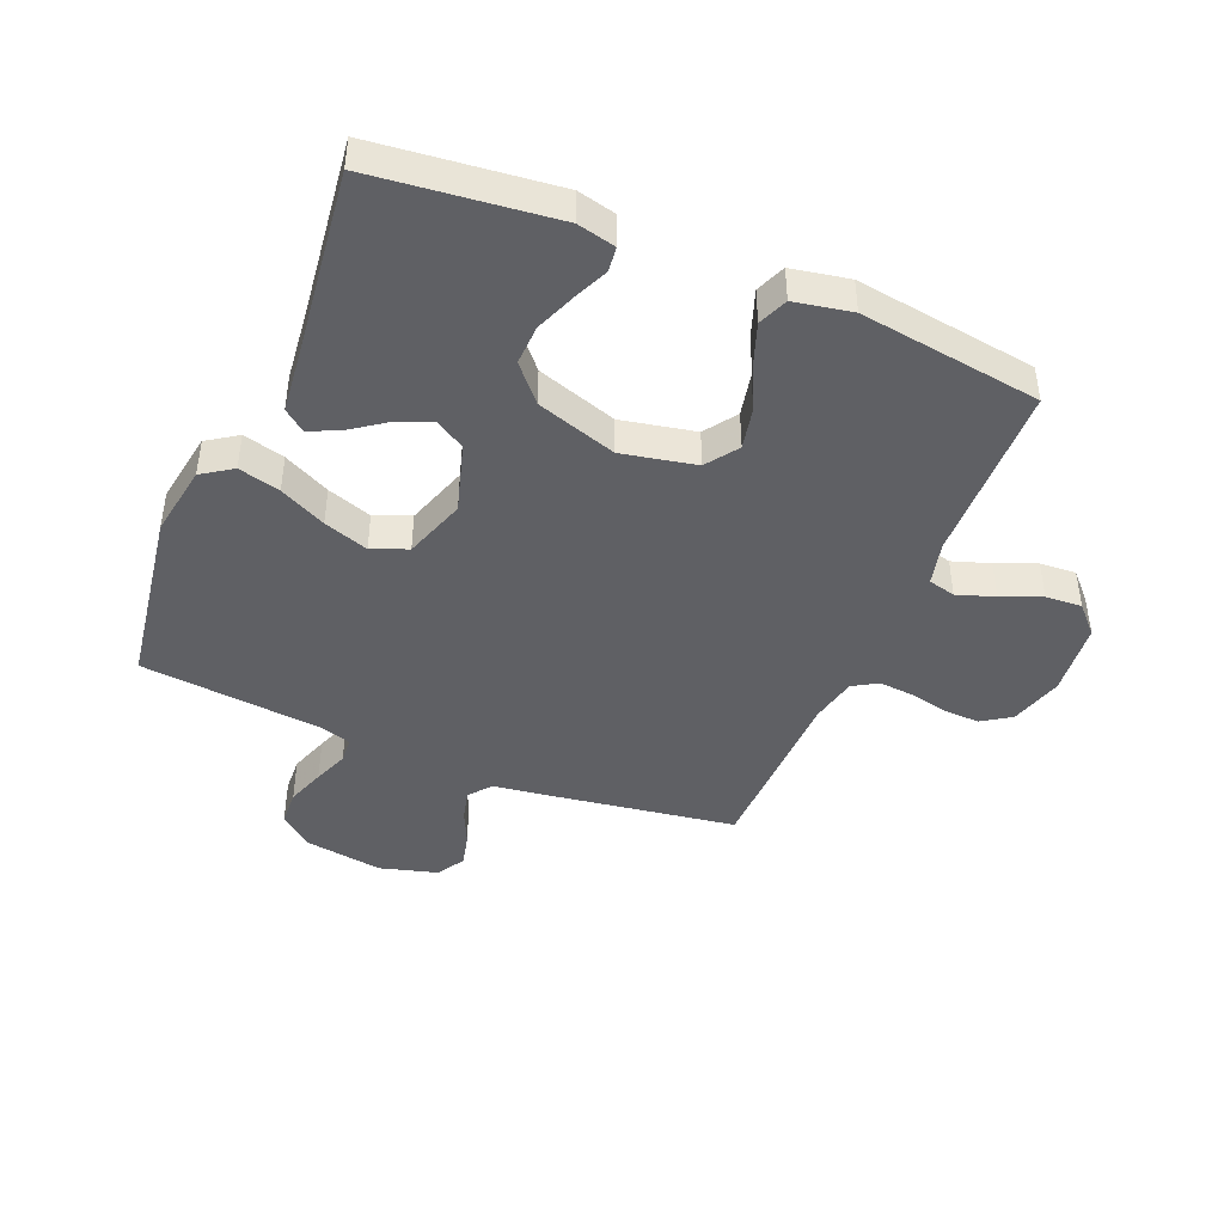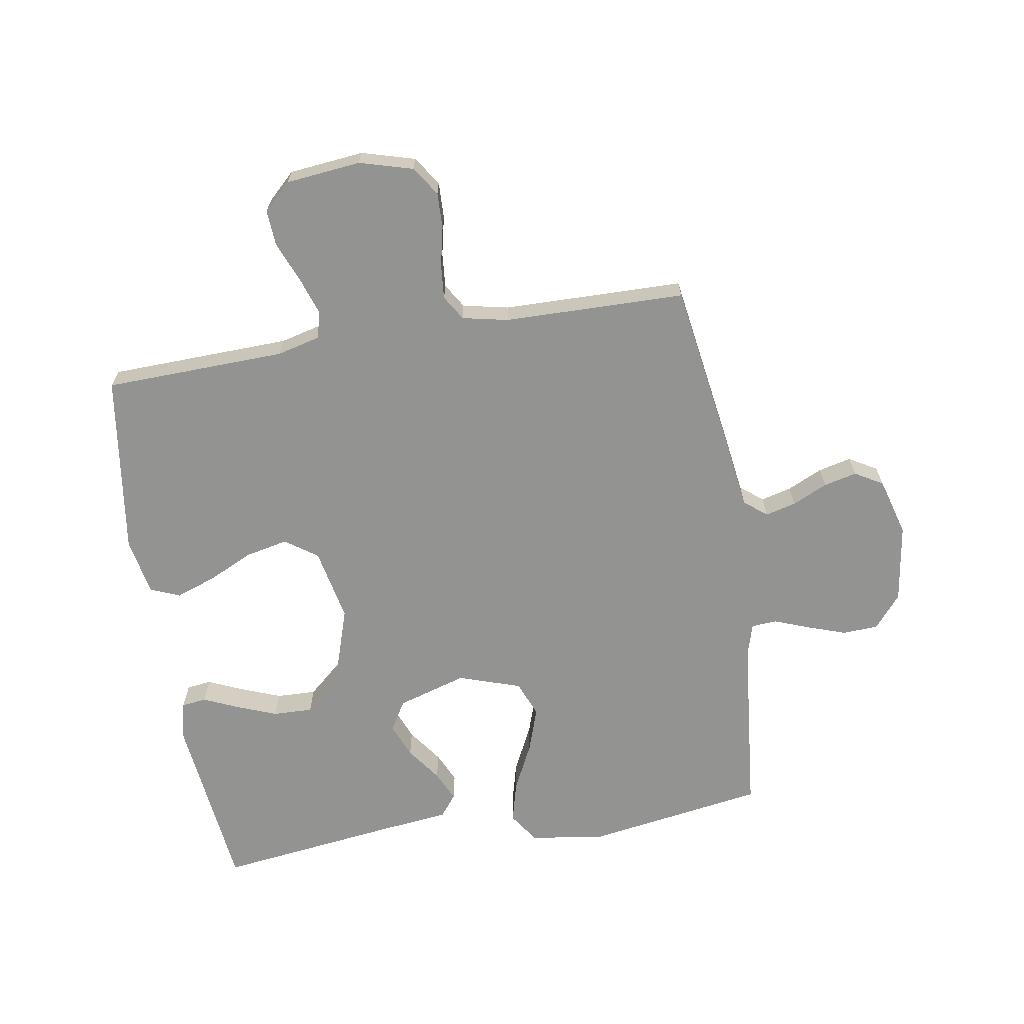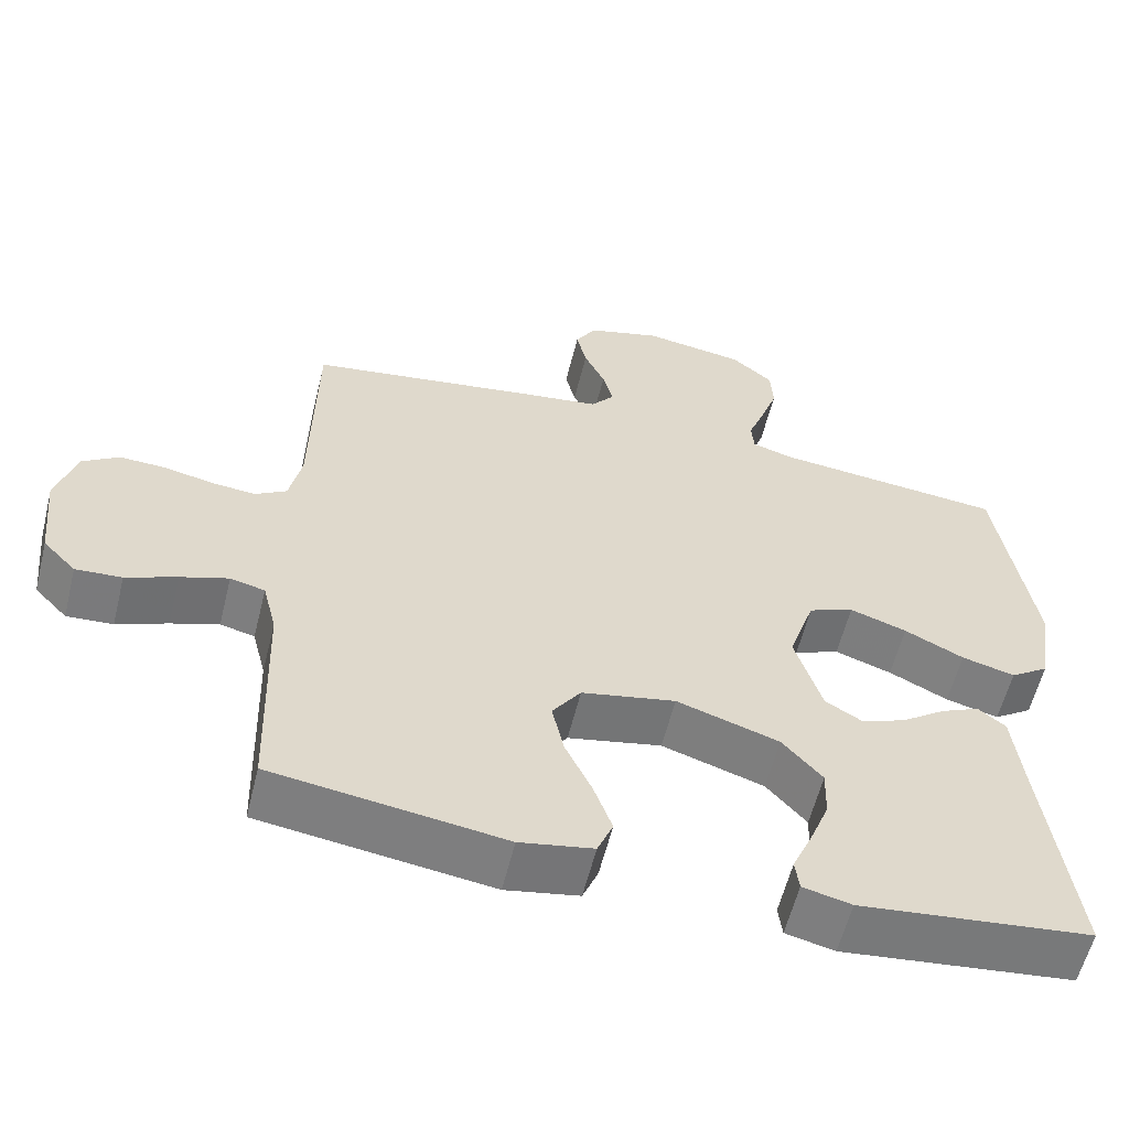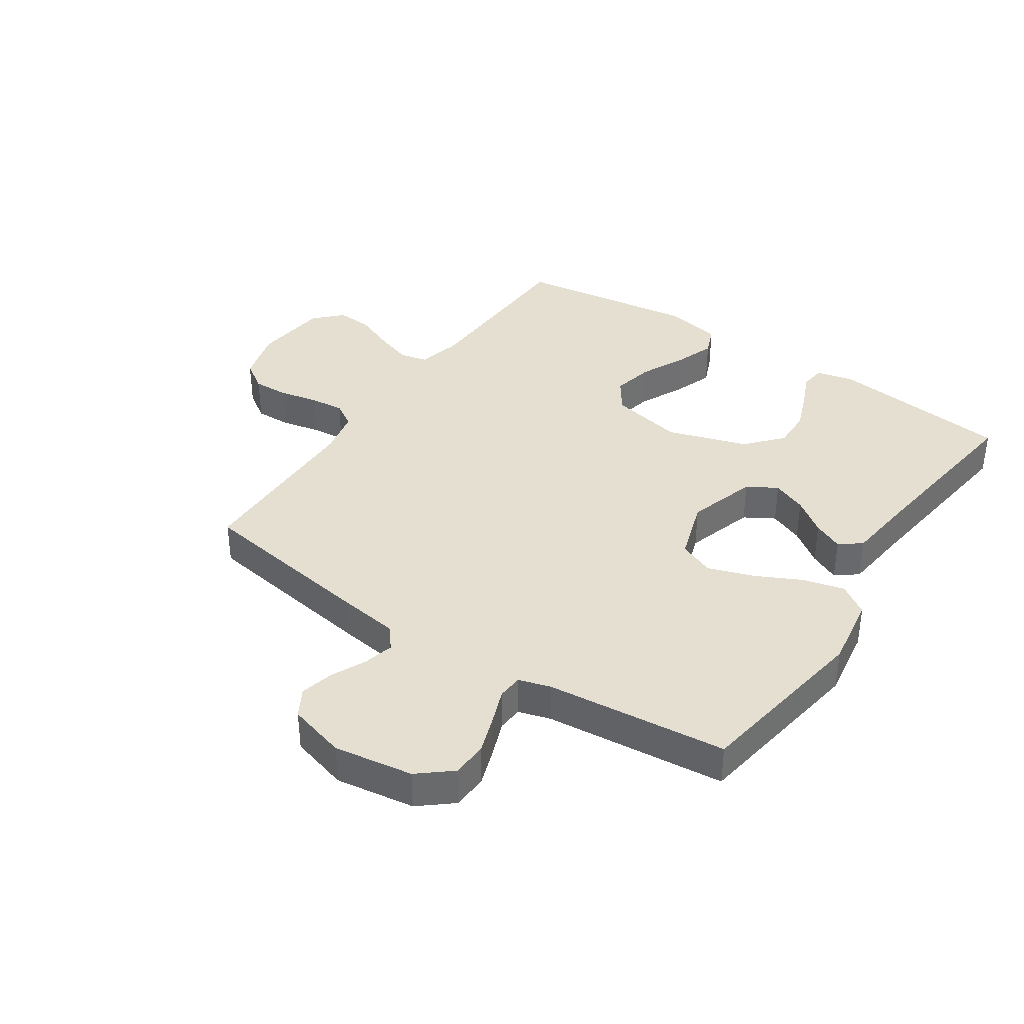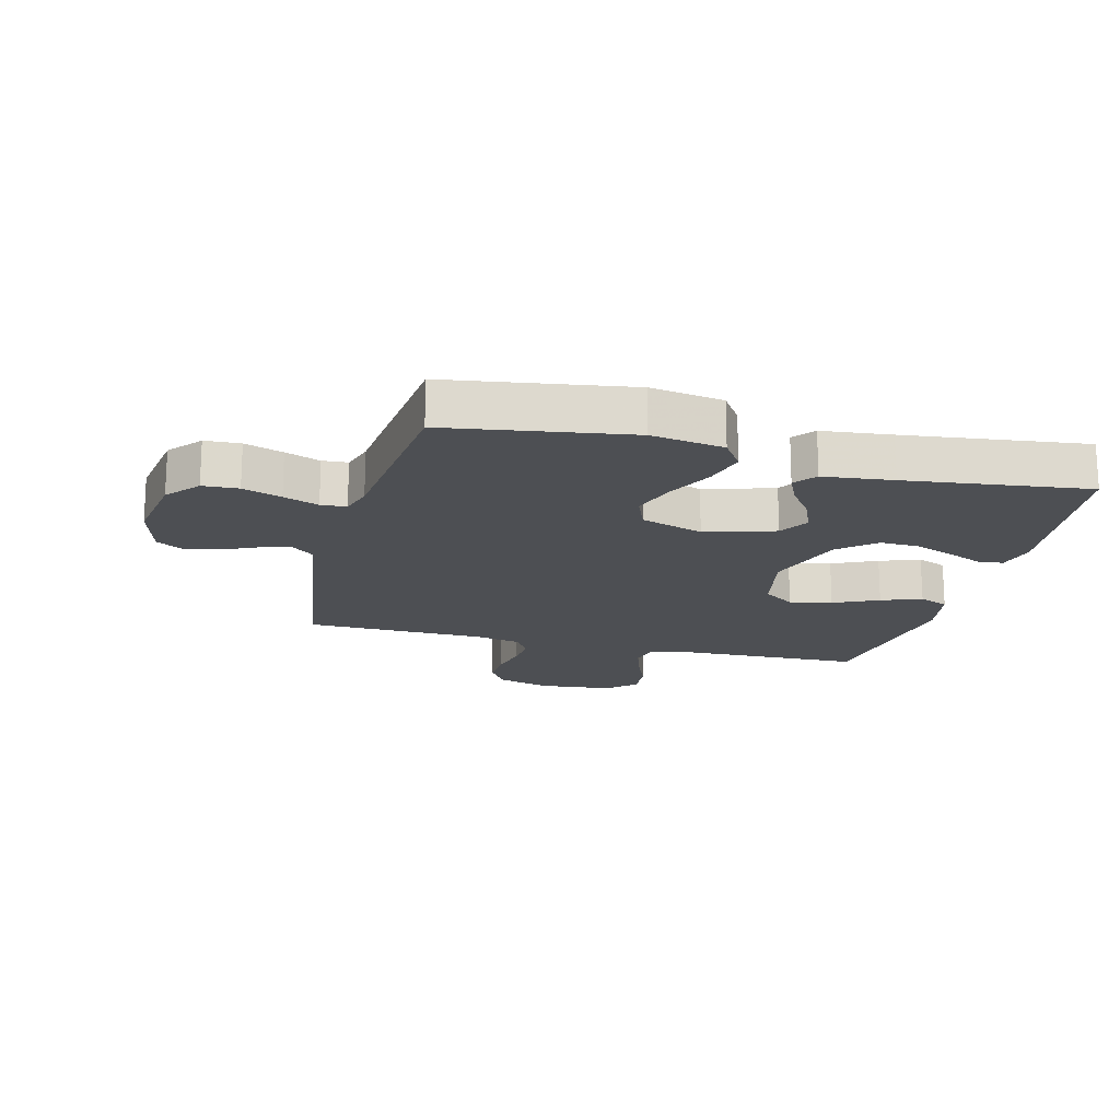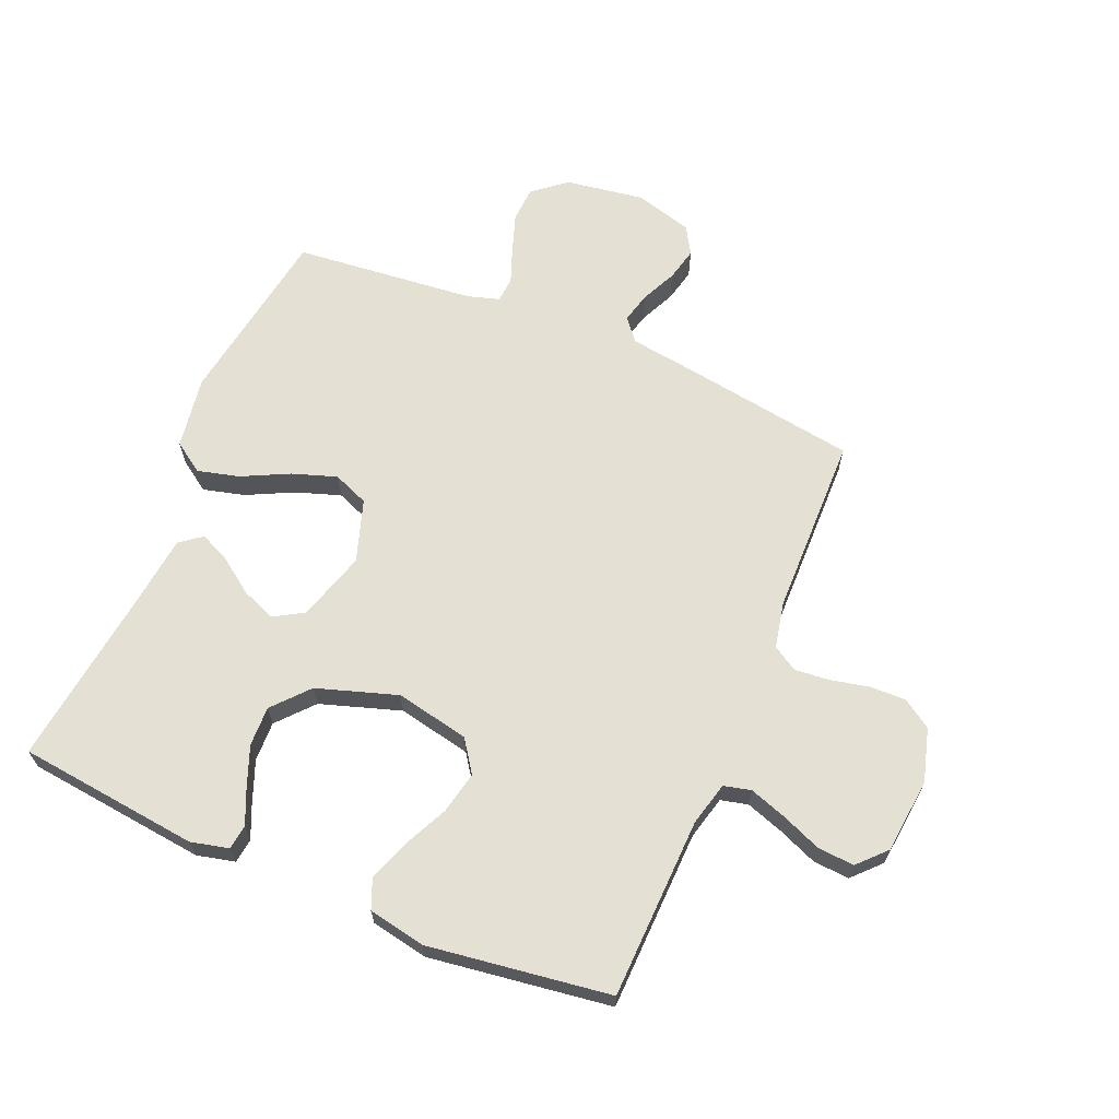
<metadata>
{"format":"obj","ext":"obj","renderer":"f3d","projection":"perspective","resolution":1024,"background":"white","views":[{"elev":-43.7,"azim":157.3,"up":"+Y"},{"elev":-66.7,"azim":-80.6,"up":"+Y"},{"elev":-58.8,"azim":-13.9,"up":"+Z"},{"elev":37.5,"azim":34.0,"up":"+Y"},{"elev":-17.6,"azim":75.4,"up":"+Y"},{"elev":65.4,"azim":-157.1,"up":"+Y"}]}
</metadata>
<code>
v -0.5 0.07 0.5
v -0.2 0.07 0.546
v -0.1 0.07 0.56
v -0.07 0.07 0.597
v -0.083 0.07 0.648
v -0.11 0.07 0.706
v -0.123 0.07 0.761
v -0.096 0.07 0.807
v 0 0.07 0.834
v 0.131 0.07 0.814
v 0.185 0.07 0.769
v 0.188 0.07 0.71
v 0.166 0.07 0.646
v 0.144 0.07 0.588
v 0.147 0.07 0.546
v 0.2 0.07 0.53
v 0.5 0.07 0.5
v 0.547 0.07 0.2
v 0.528 0.07 0.08
v 0.478 0.07 0.046
v 0.409 0.07 0.064
v 0.332 0.07 0.102
v 0.258 0.07 0.127
v 0.199 0.07 0.103
v 0.165 0.07 0
v 0.2 0.07 -0.115
v 0.249 0.07 -0.144
v 0.306 0.07 -0.121
v 0.363 0.07 -0.08
v 0.413 0.07 -0.057
v 0.449 0.07 -0.085
v 0.462 0.07 -0.2
v 0.5 0.07 -0.5
v 0.2 0.07 -0.534
v 0.137 0.07 -0.519
v 0.132 0.07 -0.478
v 0.157 0.07 -0.421
v 0.183 0.07 -0.354
v 0.185 0.07 -0.288
v 0.133 0.07 -0.229
v 0 0.07 -0.186
v -0.122 0.07 -0.211
v -0.159 0.07 -0.264
v -0.144 0.07 -0.334
v -0.109 0.07 -0.408
v -0.085 0.07 -0.475
v -0.105 0.07 -0.524
v -0.2 0.07 -0.542
v -0.5 0.07 -0.5
v -0.509 0.07 -0.2
v -0.527 0.07 -0.128
v -0.572 0.07 -0.117
v -0.634 0.07 -0.138
v -0.7 0.07 -0.165
v -0.76 0.07 -0.169
v -0.803 0.07 -0.124
v -0.816 0.07 0
v -0.791 0.07 0.088
v -0.743 0.07 0.12
v -0.683 0.07 0.118
v -0.619 0.07 0.104
v -0.562 0.07 0.099
v -0.521 0.07 0.124
v -0.505 0.07 0.2
v -0.5 0 0.5
v -0.2 0 0.546
v -0.1 0 0.56
v -0.07 0 0.597
v -0.083 0 0.648
v -0.11 0 0.706
v -0.123 0 0.761
v -0.096 0 0.807
v 0 0 0.834
v 0.131 0 0.814
v 0.185 0 0.769
v 0.188 0 0.71
v 0.166 0 0.646
v 0.144 0 0.588
v 0.147 0 0.546
v 0.2 0 0.53
v 0.5 0 0.5
v 0.547 0 0.2
v 0.528 0 0.08
v 0.478 0 0.046
v 0.409 0 0.064
v 0.332 0 0.102
v 0.258 0 0.127
v 0.199 0 0.103
v 0.165 0 0
v 0.2 0 -0.115
v 0.249 0 -0.144
v 0.306 0 -0.121
v 0.363 0 -0.08
v 0.413 0 -0.057
v 0.449 0 -0.085
v 0.462 0 -0.2
v 0.5 0 -0.5
v 0.2 0 -0.534
v 0.137 0 -0.519
v 0.132 0 -0.478
v 0.157 0 -0.421
v 0.183 0 -0.354
v 0.185 0 -0.288
v 0.133 0 -0.229
v 0 0 -0.186
v -0.122 0 -0.211
v -0.159 0 -0.264
v -0.144 0 -0.334
v -0.109 0 -0.408
v -0.085 0 -0.475
v -0.105 0 -0.524
v -0.2 0 -0.542
v -0.5 0 -0.5
v -0.509 0 -0.2
v -0.527 0 -0.128
v -0.572 0 -0.117
v -0.634 0 -0.138
v -0.7 0 -0.165
v -0.76 0 -0.169
v -0.803 0 -0.124
v -0.816 0 0
v -0.791 0 0.088
v -0.743 0 0.12
v -0.683 0 0.118
v -0.619 0 0.104
v -0.562 0 0.099
v -0.521 0 0.124
v -0.505 0 0.2
f 58 59 60 61
f 58 61 62
f 57 58 62
f 56 57 62
f 53 54 55 56
f 52 53 56 62
f 51 52 62 63
f 47 48 49 50
f 44 45 46 47
f 43 44 47 50
f 42 43 50 51
f 34 35 36 37
f 32 33 34 37
f 32 37 38
f 31 32 38 39
f 28 29 30 31
f 27 28 31 39
f 19 20 21 22
f 19 22 23
f 16 17 18 19
f 15 16 19 23
f 11 12 13 14
f 9 10 11 14
f 9 14 15
f 5 6 7 8
f 4 5 8 9
f 64 1 2 3
f 51 63 64 3
f 41 42 51 3
f 26 27 39 40
f 25 26 40 41
f 24 25 41 3
f 4 9 15 23
f 3 4 23 24
f 125 124 123 122
f 126 125 122
f 126 122 121
f 126 121 120
f 120 119 118 117
f 126 120 117 116
f 127 126 116 115
f 114 113 112 111
f 111 110 109 108
f 114 111 108 107
f 115 114 107 106
f 101 100 99 98
f 101 98 97 96
f 102 101 96
f 103 102 96 95
f 95 94 93 92
f 103 95 92 91
f 86 85 84 83
f 87 86 83
f 83 82 81 80
f 87 83 80 79
f 78 77 76 75
f 78 75 74 73
f 79 78 73
f 72 71 70 69
f 73 72 69 68
f 67 66 65 128
f 67 128 127 115
f 67 115 106 105
f 104 103 91 90
f 105 104 90 89
f 67 105 89 88
f 87 79 73 68
f 88 87 68 67
f 1 65 66 2
f 2 66 67 3
f 3 67 68 4
f 4 68 69 5
f 5 69 70 6
f 6 70 71 7
f 7 71 72 8
f 8 72 73 9
f 9 73 74 10
f 10 74 75 11
f 11 75 76 12
f 12 76 77 13
f 13 77 78 14
f 14 78 79 15
f 15 79 80 16
f 16 80 81 17
f 17 81 82 18
f 18 82 83 19
f 19 83 84 20
f 20 84 85 21
f 21 85 86 22
f 22 86 87 23
f 23 87 88 24
f 24 88 89 25
f 25 89 90 26
f 26 90 91 27
f 27 91 92 28
f 28 92 93 29
f 29 93 94 30
f 30 94 95 31
f 31 95 96 32
f 32 96 97 33
f 33 97 98 34
f 34 98 99 35
f 35 99 100 36
f 36 100 101 37
f 37 101 102 38
f 38 102 103 39
f 39 103 104 40
f 40 104 105 41
f 41 105 106 42
f 42 106 107 43
f 43 107 108 44
f 44 108 109 45
f 45 109 110 46
f 46 110 111 47
f 47 111 112 48
f 48 112 113 49
f 49 113 114 50
f 50 114 115 51
f 51 115 116 52
f 52 116 117 53
f 53 117 118 54
f 54 118 119 55
f 55 119 120 56
f 56 120 121 57
f 57 121 122 58
f 58 122 123 59
f 59 123 124 60
f 60 124 125 61
f 61 125 126 62
f 62 126 127 63
f 63 127 128 64
f 64 128 65 1

</code>
